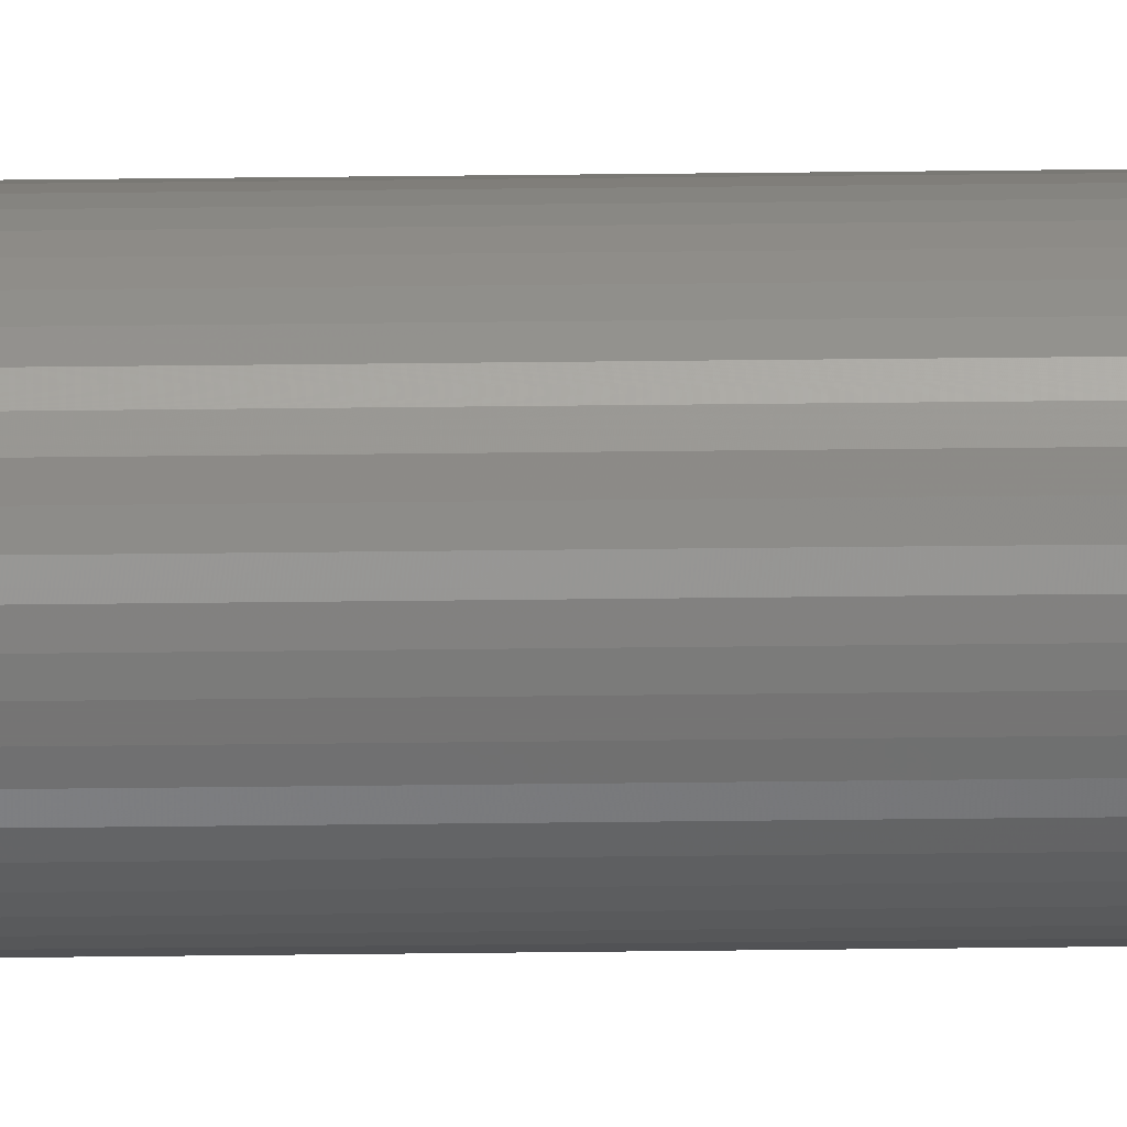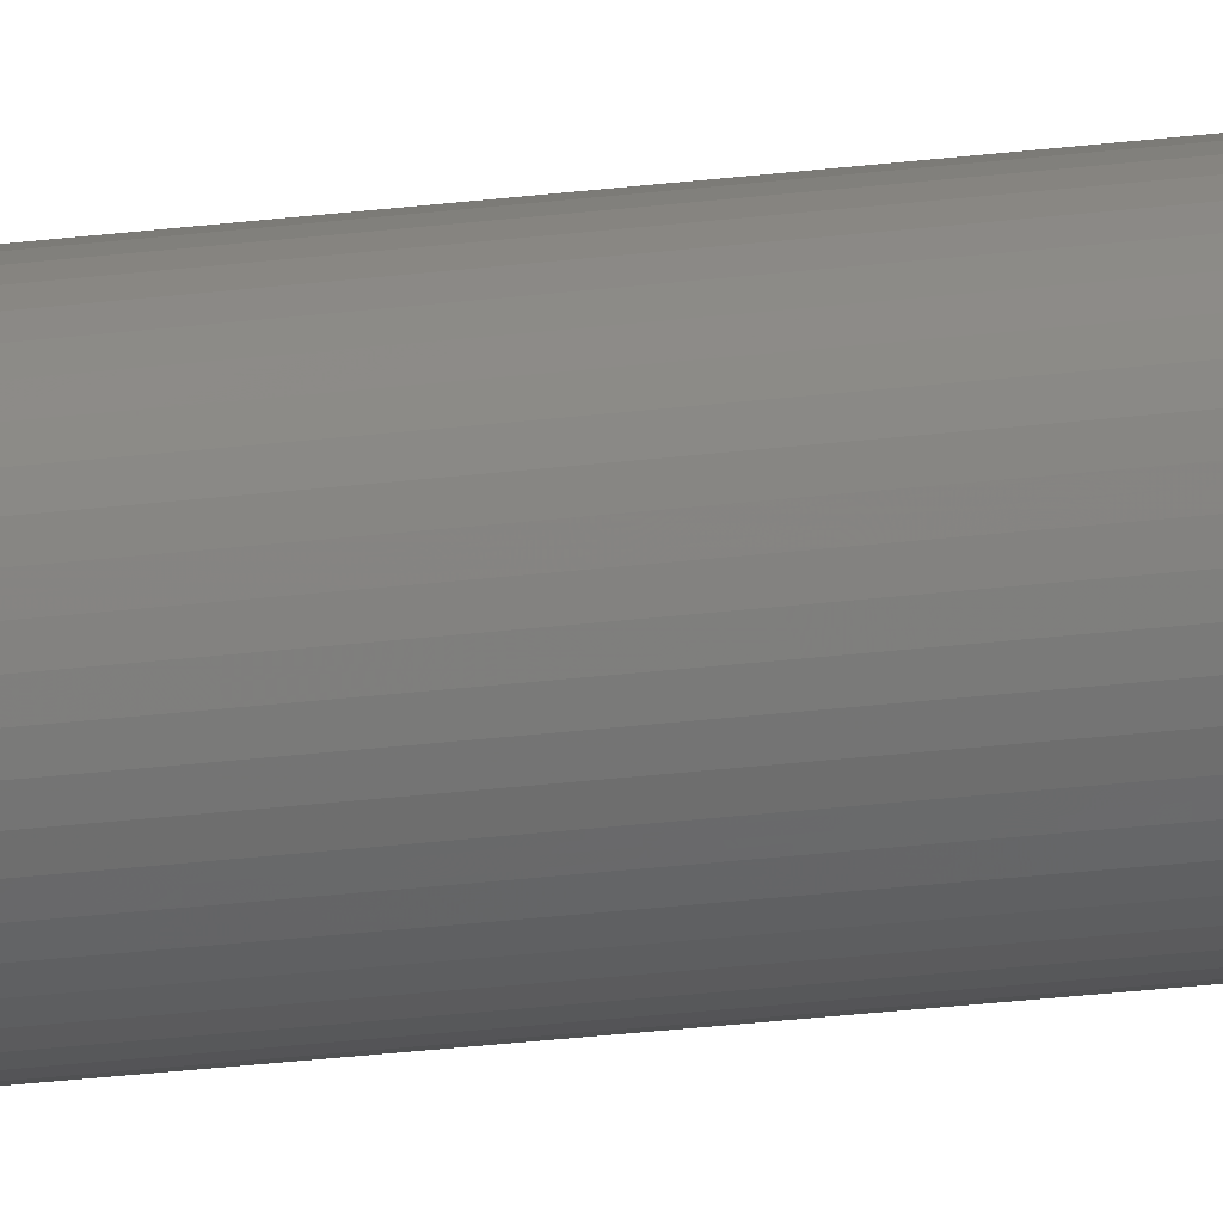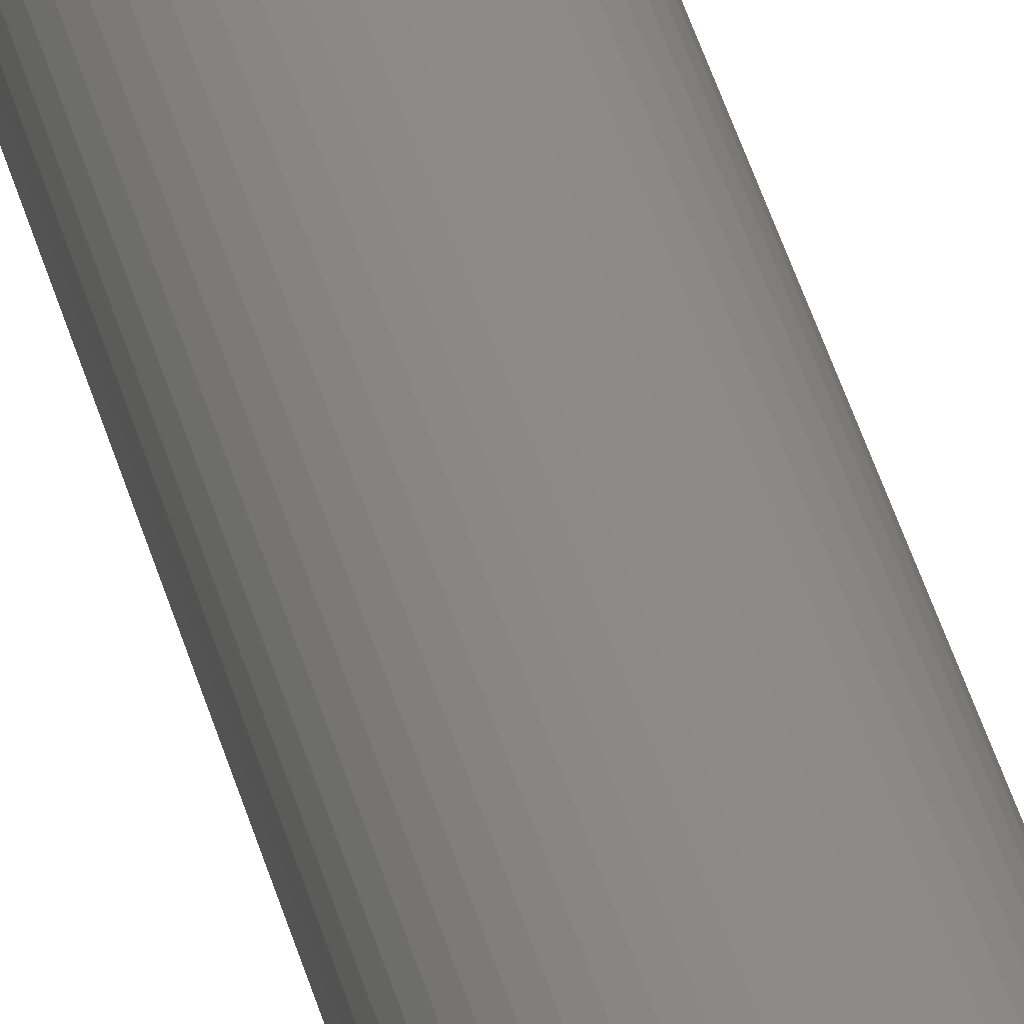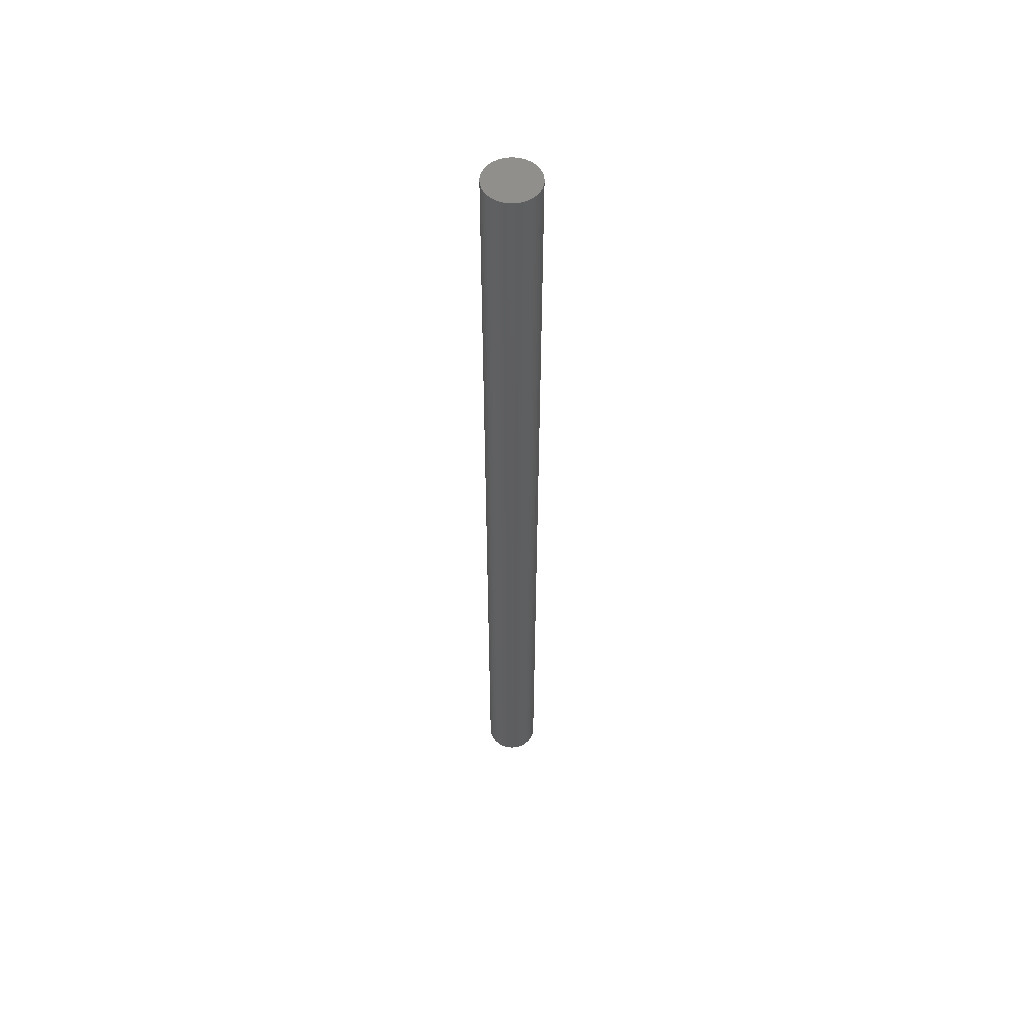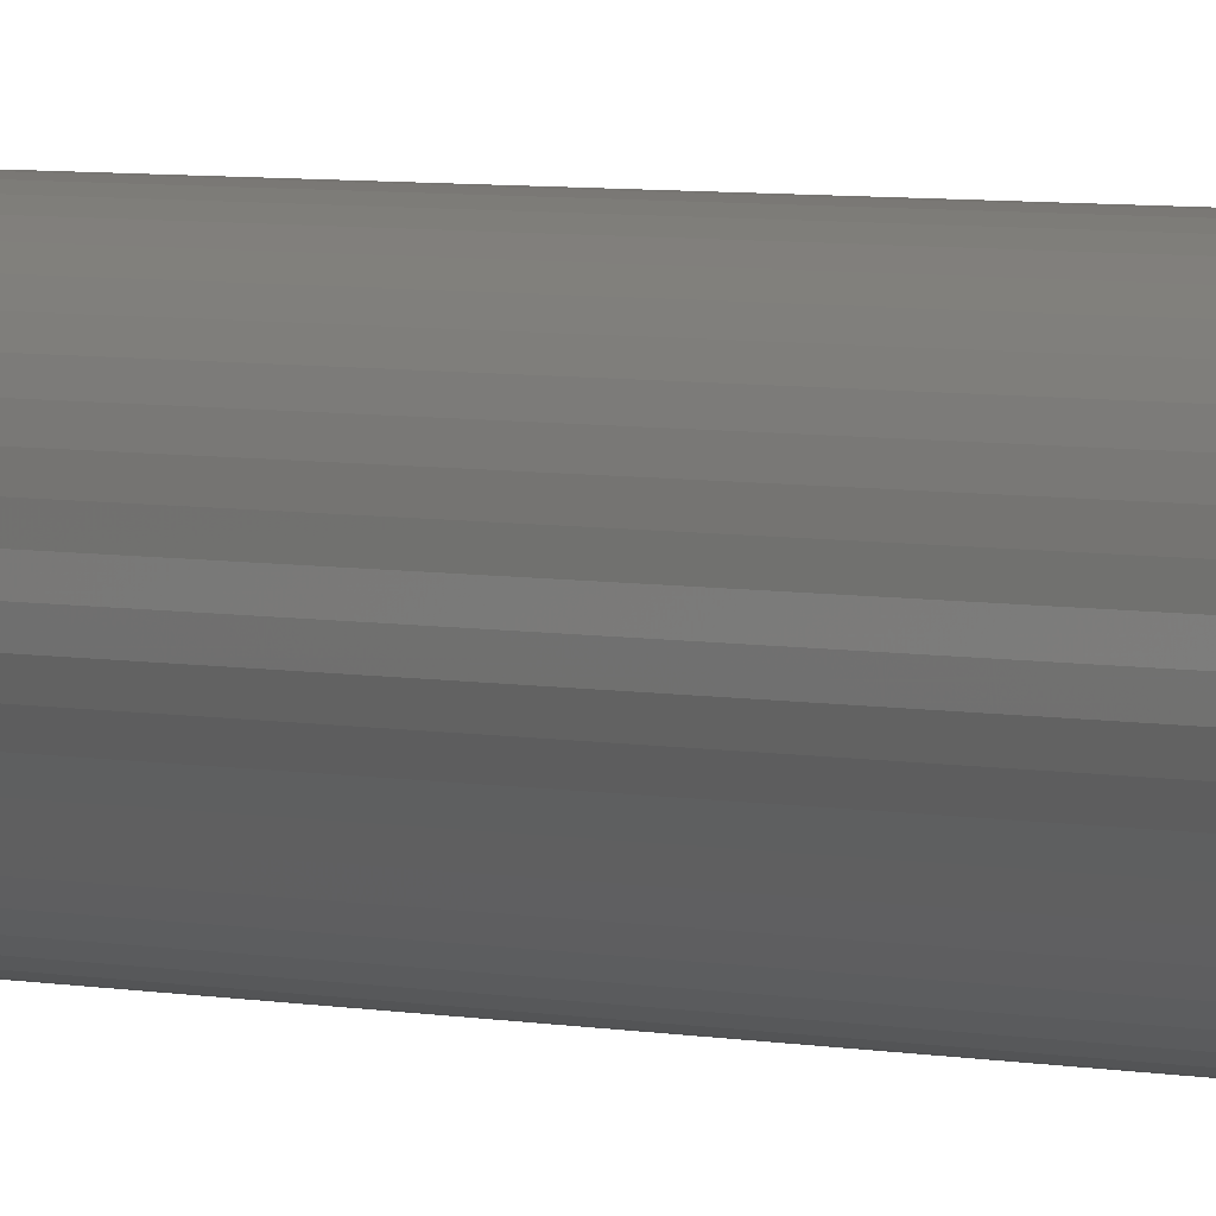
<metadata>
{"format":"stl","ext":"stl","renderer":"f3d","projection":"perspective","resolution":1024,"background":"white","views":[{"elev":34.0,"azim":89.0,"up":"+Y"},{"elev":-19.7,"azim":-75.5,"up":"+Y"},{"elev":34.1,"azim":167.6,"up":"+Y"},{"elev":54.6,"azim":-59.1,"up":"+Z"},{"elev":1.9,"azim":149.5,"up":"+Y"}]}
</metadata>
<code>
# stl→obj: 100 verts, 196 faces
v 2.85 0 50
v 2.828 0.3572 -50
v 2.828 0.3572 50
v 2.85 0 -50
v 2.76 0.7088 -50
v 2.76 0.7088 50
v -2.85 0 -50
v -2.828 0.3572 50
v -2.828 0.3572 -50
v -2.85 0 50
v 0.179 2.844 -50
v -0.179 2.844 50
v 0.179 2.844 50
v -0.179 2.844 -50
v 2.828 -0.3572 -50
v 2.76 -0.7088 -50
v 2.65 -1.049 -50
v 2.65 1.049 -50
v 2.497 -1.373 -50
v 2.497 1.373 -50
v 2.306 -1.675 -50
v 2.306 1.675 -50
v 2.078 -1.951 -50
v 2.078 1.951 -50
v 1.817 -2.196 -50
v 1.817 2.196 -50
v 1.527 -2.406 -50
v 1.527 2.406 -50
v 1.213 -2.579 -50
v 1.213 2.579 -50
v 0.8807 -2.711 -50
v 0.8807 2.711 -50
v 0.534 -2.8 -50
v 0.534 2.8 -50
v 0.179 -2.844 -50
v -0.179 -2.844 -50
v -0.534 -2.8 -50
v -0.534 2.8 -50
v -0.8807 -2.711 -50
v -0.8807 2.711 -50
v -1.213 -2.579 -50
v -1.213 2.579 -50
v -1.527 -2.406 -50
v -1.527 2.406 -50
v -1.817 -2.196 -50
v -1.817 2.196 -50
v -2.078 -1.951 -50
v -2.078 1.951 -50
v -2.306 -1.675 -50
v -2.306 1.675 -50
v -2.497 -1.373 -50
v -2.497 1.373 -50
v -2.65 -1.049 -50
v -2.65 1.049 -50
v -2.76 -0.7088 -50
v -2.76 0.7088 -50
v -2.828 -0.3572 -50
v 2.078 -1.951 50
v 1.817 -2.196 50
v -2.078 1.951 50
v -1.817 2.196 50
v -1.213 2.579 50
v -0.8807 2.711 50
v 2.65 1.049 50
v 2.497 1.373 50
v 0.8807 2.711 50
v 1.213 2.579 50
v 1.527 2.406 50
v 1.817 2.196 50
v -2.497 1.373 50
v -2.65 1.049 50
v -2.76 0.7088 50
v 2.828 -0.3572 50
v 2.76 -0.7088 50
v 2.65 -1.049 50
v 2.497 -1.373 50
v 2.306 1.675 50
v 2.306 -1.675 50
v 2.078 1.951 50
v 1.527 -2.406 50
v 1.213 -2.579 50
v 0.8807 -2.711 50
v 0.534 2.8 50
v 0.534 -2.8 50
v 0.179 -2.844 50
v -0.179 -2.844 50
v -0.534 2.8 50
v -0.534 -2.8 50
v -0.8807 -2.711 50
v -1.213 -2.579 50
v -1.527 2.406 50
v -1.527 -2.406 50
v -1.817 -2.196 50
v -2.078 -1.951 50
v -2.306 1.675 50
v -2.306 -1.675 50
v -2.497 -1.373 50
v -2.65 -1.049 50
v -2.76 -0.7088 50
v -2.828 -0.3572 50
f 1 2 3
f 2 1 4
f 3 5 6
f 5 3 2
f 7 8 9
f 8 7 10
f 11 12 13
f 12 11 14
f 15 2 4
f 16 2 15
f 16 5 2
f 17 5 16
f 17 18 5
f 19 18 17
f 19 20 18
f 21 20 19
f 21 22 20
f 23 22 21
f 23 24 22
f 25 24 23
f 25 26 24
f 27 26 25
f 27 28 26
f 29 28 27
f 29 30 28
f 31 30 29
f 31 32 30
f 33 32 31
f 33 34 32
f 35 34 33
f 35 11 34
f 36 11 35
f 36 14 11
f 37 14 36
f 37 38 14
f 39 38 37
f 39 40 38
f 41 40 39
f 41 42 40
f 43 42 41
f 43 44 42
f 45 44 43
f 45 46 44
f 47 46 45
f 47 48 46
f 49 48 47
f 49 50 48
f 51 50 49
f 51 52 50
f 53 52 51
f 53 54 52
f 55 54 53
f 55 56 54
f 57 56 55
f 57 9 56
f 9 57 7
f 25 58 59
f 58 25 23
f 46 60 61
f 60 46 48
f 40 62 63
f 62 40 42
f 64 20 65
f 20 64 18
f 30 66 67
f 66 30 32
f 26 68 69
f 68 26 28
f 54 70 52
f 70 54 71
f 56 71 54
f 71 56 72
f 3 73 1
f 6 73 3
f 6 74 73
f 64 74 6
f 64 75 74
f 65 75 64
f 65 76 75
f 77 76 65
f 77 78 76
f 79 78 77
f 79 58 78
f 69 58 79
f 69 59 58
f 68 59 69
f 68 80 59
f 67 80 68
f 67 81 80
f 66 81 67
f 66 82 81
f 83 82 66
f 83 84 82
f 13 84 83
f 13 85 84
f 12 85 13
f 12 86 85
f 87 86 12
f 87 88 86
f 63 88 87
f 63 89 88
f 62 89 63
f 62 90 89
f 91 90 62
f 91 92 90
f 61 92 91
f 61 93 92
f 60 93 61
f 60 94 93
f 95 94 60
f 95 96 94
f 70 96 95
f 70 97 96
f 71 97 70
f 71 98 97
f 72 98 71
f 72 99 98
f 8 99 72
f 8 100 99
f 100 8 10
f 14 87 12
f 87 14 38
f 31 81 82
f 81 31 29
f 24 69 79
f 69 24 26
f 65 22 77
f 22 65 20
f 32 83 66
f 83 32 34
f 52 95 50
f 95 52 70
f 50 60 48
f 60 50 95
f 42 91 62
f 91 42 44
f 73 4 1
f 4 73 15
f 78 19 76
f 19 78 21
f 74 15 73
f 15 74 16
f 47 93 94
f 93 47 45
f 53 99 55
f 99 53 98
f 49 97 51
f 97 49 96
f 36 85 86
f 85 36 35
f 29 80 81
f 80 29 27
f 6 18 64
f 18 6 5
f 77 24 79
f 24 77 22
f 34 13 83
f 13 34 11
f 28 67 68
f 67 28 30
f 9 72 56
f 72 9 8
f 44 61 91
f 61 44 46
f 38 63 87
f 63 38 40
f 58 21 78
f 21 58 23
f 76 17 75
f 17 76 19
f 41 89 90
f 89 41 39
f 51 98 53
f 98 51 97
f 47 96 49
f 96 47 94
f 55 100 57
f 100 55 99
f 57 10 7
f 10 57 100
f 33 82 84
f 82 33 31
f 35 84 85
f 84 35 33
f 75 16 74
f 16 75 17
f 37 86 88
f 86 37 36
f 39 88 89
f 88 39 37
f 27 59 80
f 59 27 25
f 43 90 92
f 90 43 41
f 45 92 93
f 92 45 43

</code>
